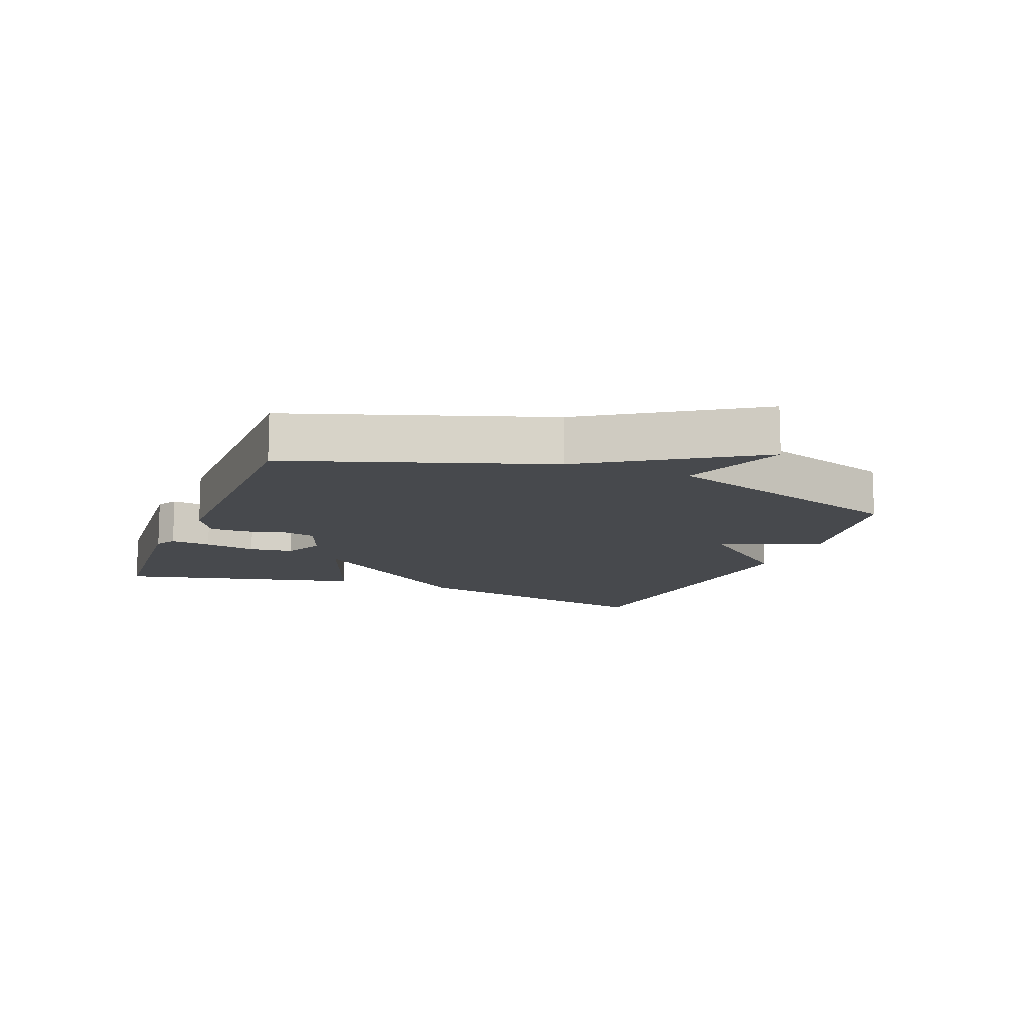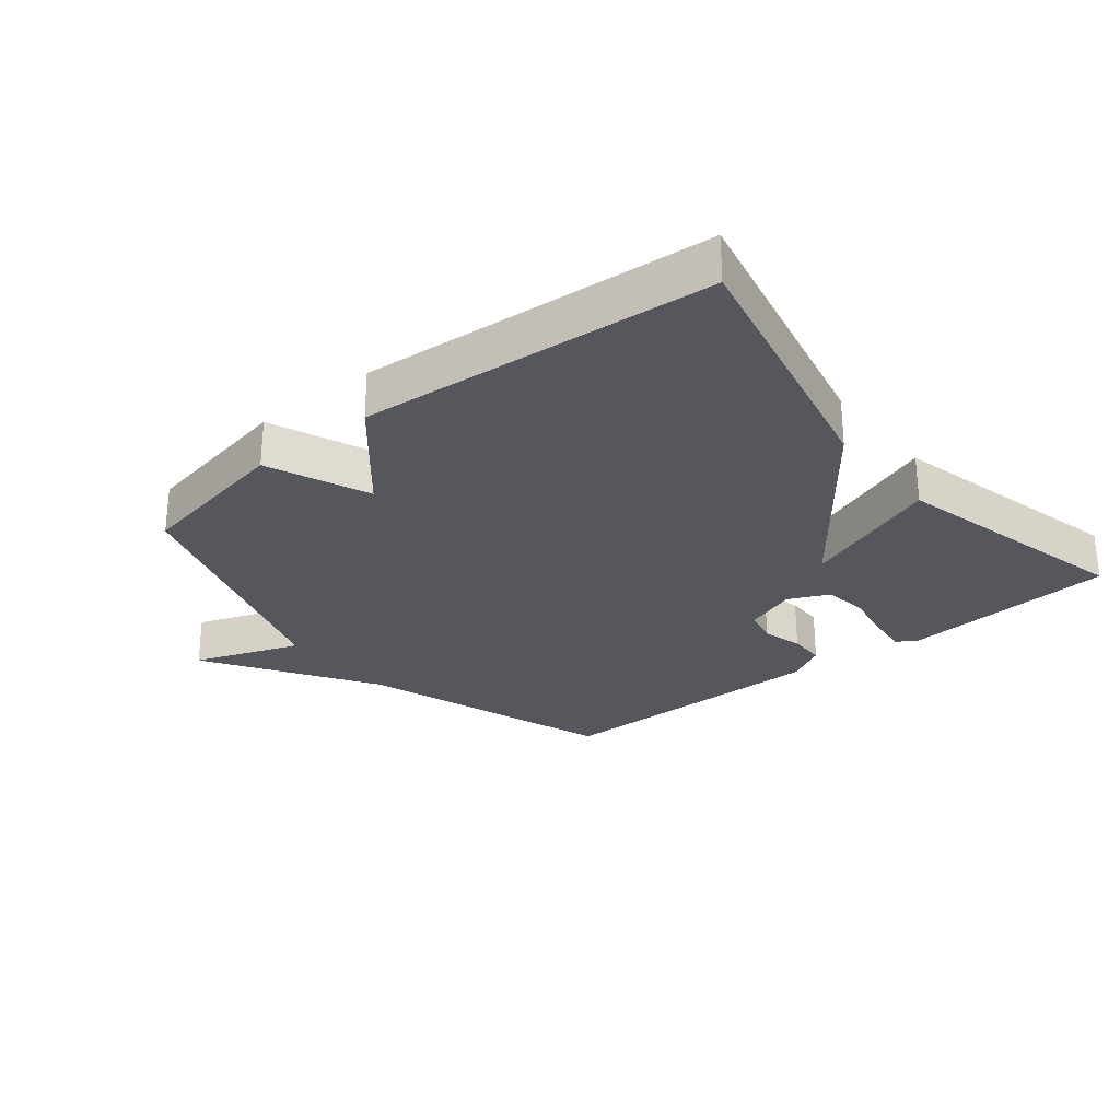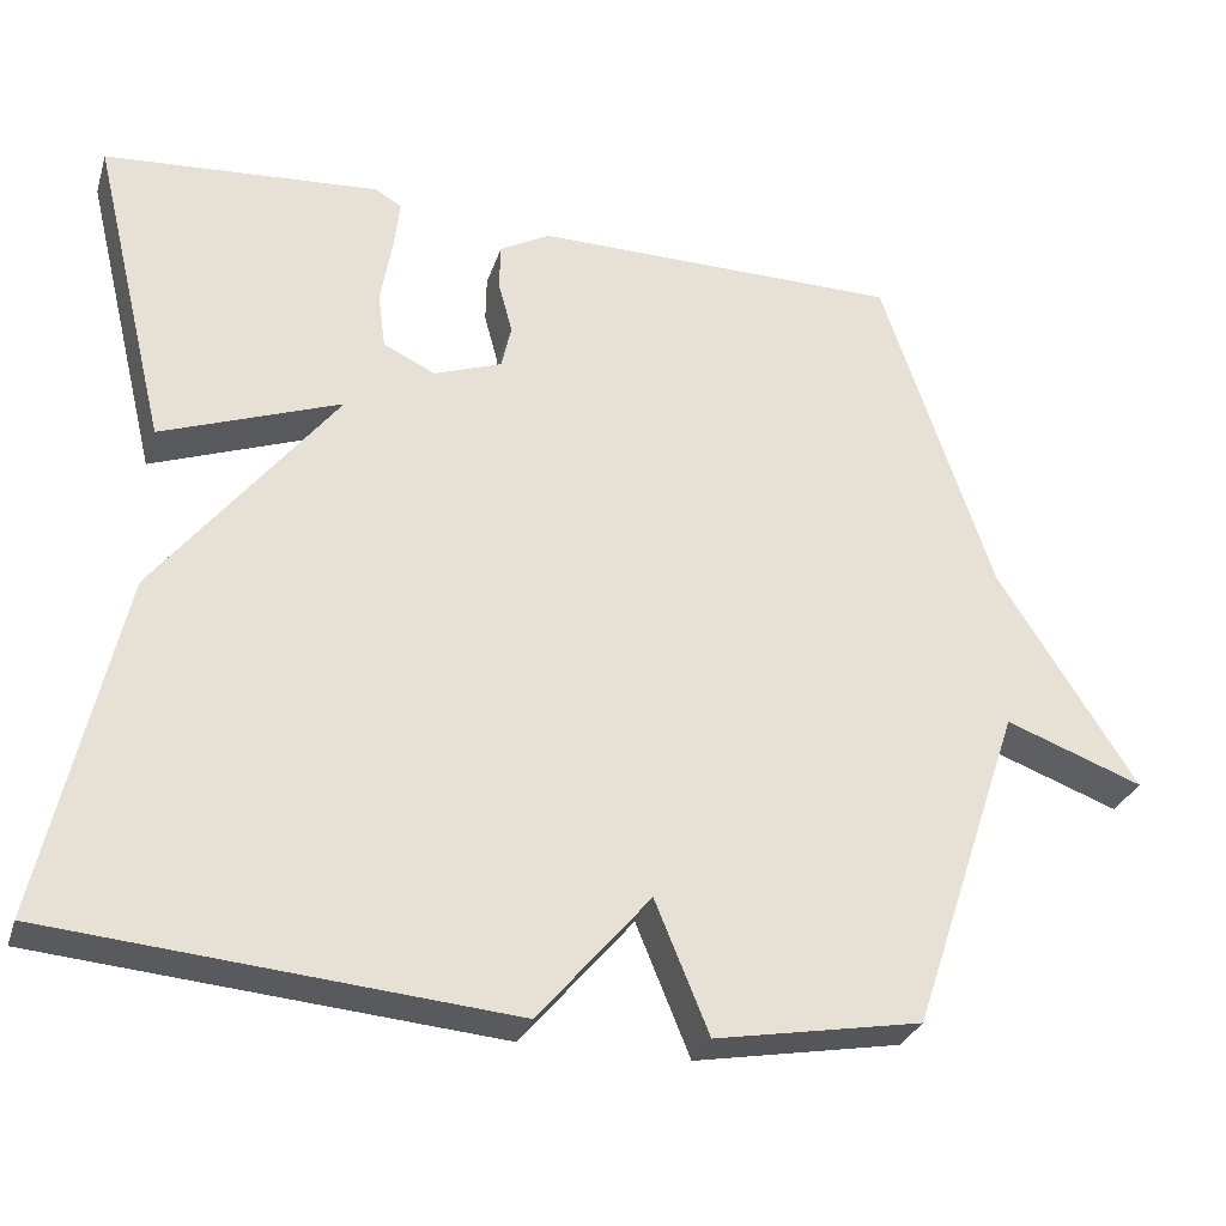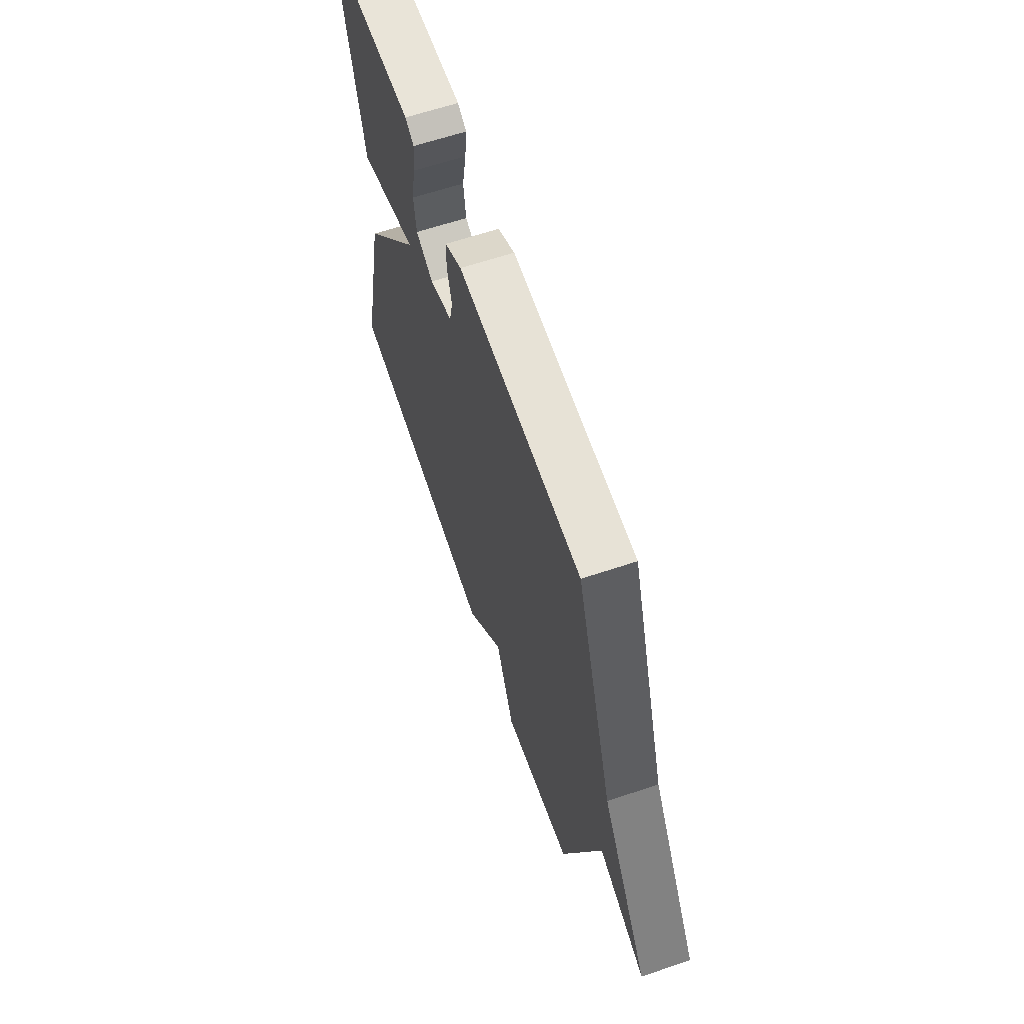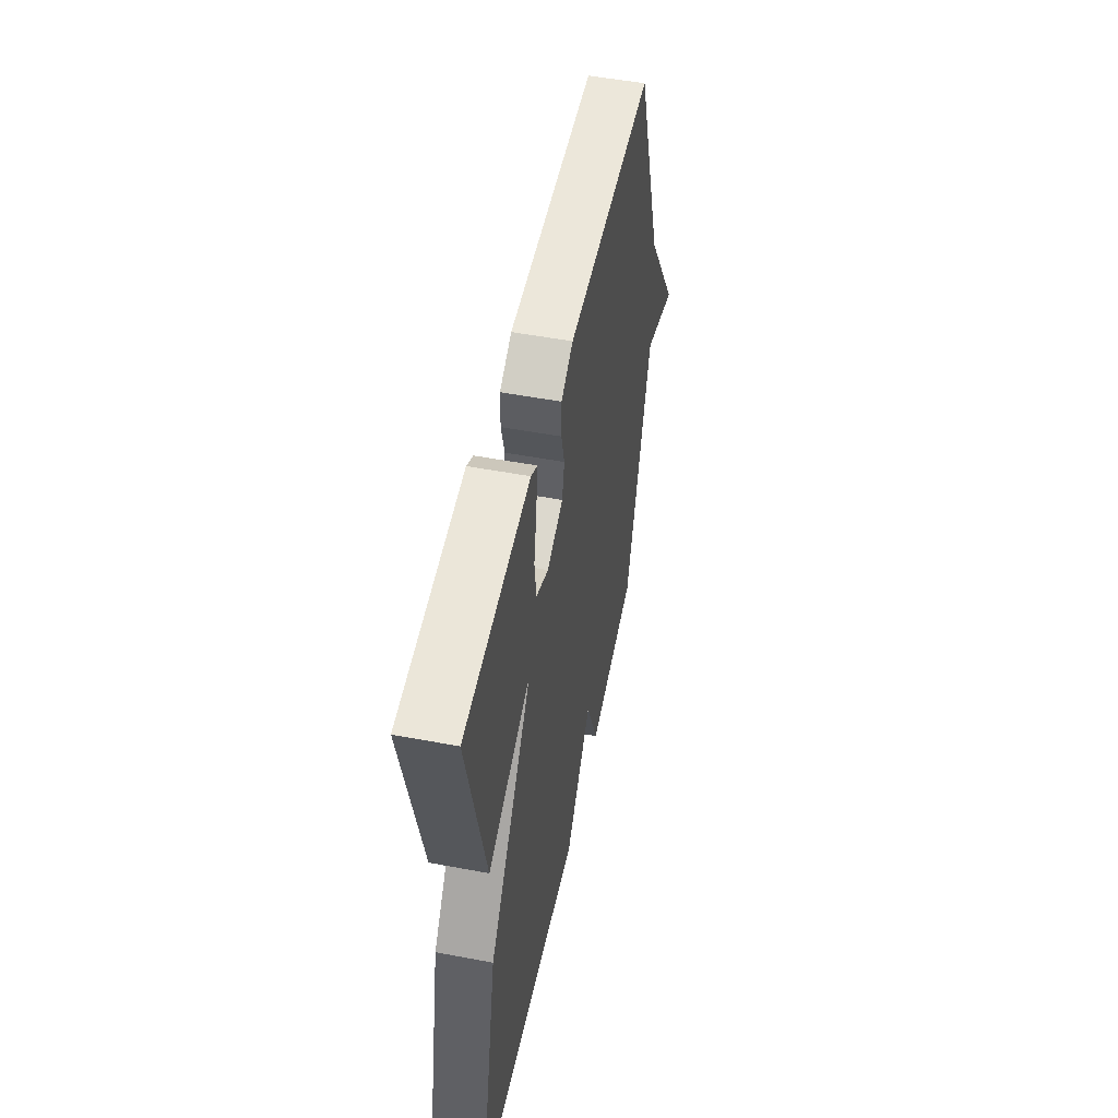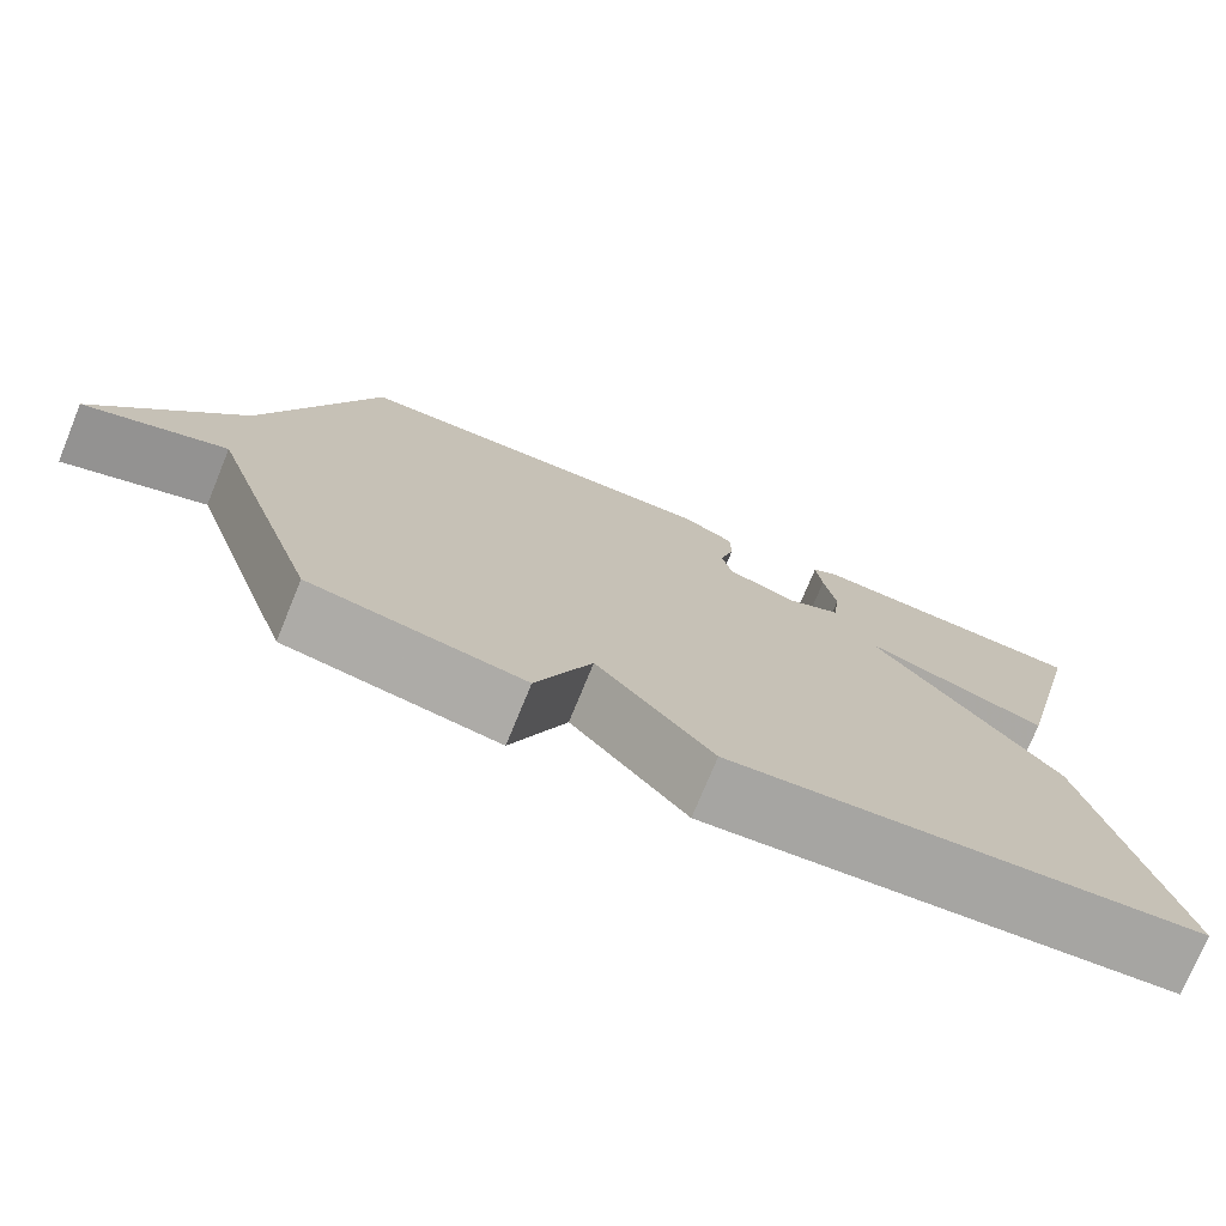
<metadata>
{"format":"obj","ext":"obj","renderer":"f3d","projection":"perspective","resolution":1024,"background":"white","views":[{"elev":-12.1,"azim":68.6,"up":"+Y"},{"elev":-27.6,"azim":-140.9,"up":"+Y"},{"elev":-30.0,"azim":-16.5,"up":"+Z"},{"elev":63.3,"azim":71.3,"up":"+Z"},{"elev":51.3,"azim":-78.4,"up":"+Z"},{"elev":-75.1,"azim":157.7,"up":"+Z"}]}
</metadata>
<code>
v 0.5 0.07 -0.5
v 0.251 0.07 -0.546
v 0.186 0.07 -0.387
v 0.051 0.07 -0.546
v -0.5 0.07 -0.5
v -0.408 0.07 -0.082
v -0.191 0.07 0.199
v -0.408 0.07 0.118
v -0.5 0.07 0.5
v -0.167 0.07 0.525
v -0.135 0.07 0.506
v -0.142 0.07 0.443
v -0.156 0.07 0.363
v -0.147 0.07 0.294
v -0.084 0.07 0.264
v -0.002 0.07 0.294
v 0.01 0.07 0.348
v -0.007 0.07 0.411
v -0.006 0.07 0.468
v 0.055 0.07 0.502
v 0.5 0.07 0.5
v 0.634 0.07 0.099
v 0.8 0.07 -0.162
v 0.634 0.07 -0.101
v 0.5 0 -0.5
v 0.251 0 -0.546
v 0.186 0 -0.387
v 0.051 0 -0.546
v -0.5 0 -0.5
v -0.408 0 -0.082
v -0.191 0 0.199
v -0.408 0 0.118
v -0.5 0 0.5
v -0.167 0 0.525
v -0.135 0 0.506
v -0.142 0 0.443
v -0.156 0 0.363
v -0.147 0 0.294
v -0.084 0 0.264
v -0.002 0 0.294
v 0.01 0 0.348
v -0.007 0 0.411
v -0.006 0 0.468
v 0.055 0 0.502
v 0.5 0 0.5
v 0.634 0 0.099
v 0.8 0 -0.162
v 0.634 0 -0.101
f 22 23 24
f 22 24 1
f 21 22 1
f 20 21 1
f 19 20 1
f 18 19 1
f 17 18 1
f 1 2 3
f 17 1 3
f 16 17 3
f 5 6 7
f 4 5 7
f 3 4 7
f 16 3 7
f 15 16 7
f 14 15 7 8
f 13 14 8 9
f 11 12 13
f 10 11 13
f 9 10 13
f 48 47 46
f 25 48 46
f 25 46 45
f 25 45 44
f 25 44 43
f 25 43 42
f 25 42 41
f 27 26 25
f 27 25 41
f 27 41 40
f 31 30 29
f 31 29 28
f 31 28 27
f 31 27 40
f 31 40 39
f 32 31 39 38
f 33 32 38 37
f 37 36 35
f 37 35 34
f 37 34 33
f 1 25 26 2
f 2 26 27 3
f 3 27 28 4
f 4 28 29 5
f 5 29 30 6
f 6 30 31 7
f 7 31 32 8
f 8 32 33 9
f 9 33 34 10
f 10 34 35 11
f 11 35 36 12
f 12 36 37 13
f 13 37 38 14
f 14 38 39 15
f 15 39 40 16
f 16 40 41 17
f 17 41 42 18
f 18 42 43 19
f 19 43 44 20
f 20 44 45 21
f 21 45 46 22
f 22 46 47 23
f 23 47 48 24
f 24 48 25 1

</code>
